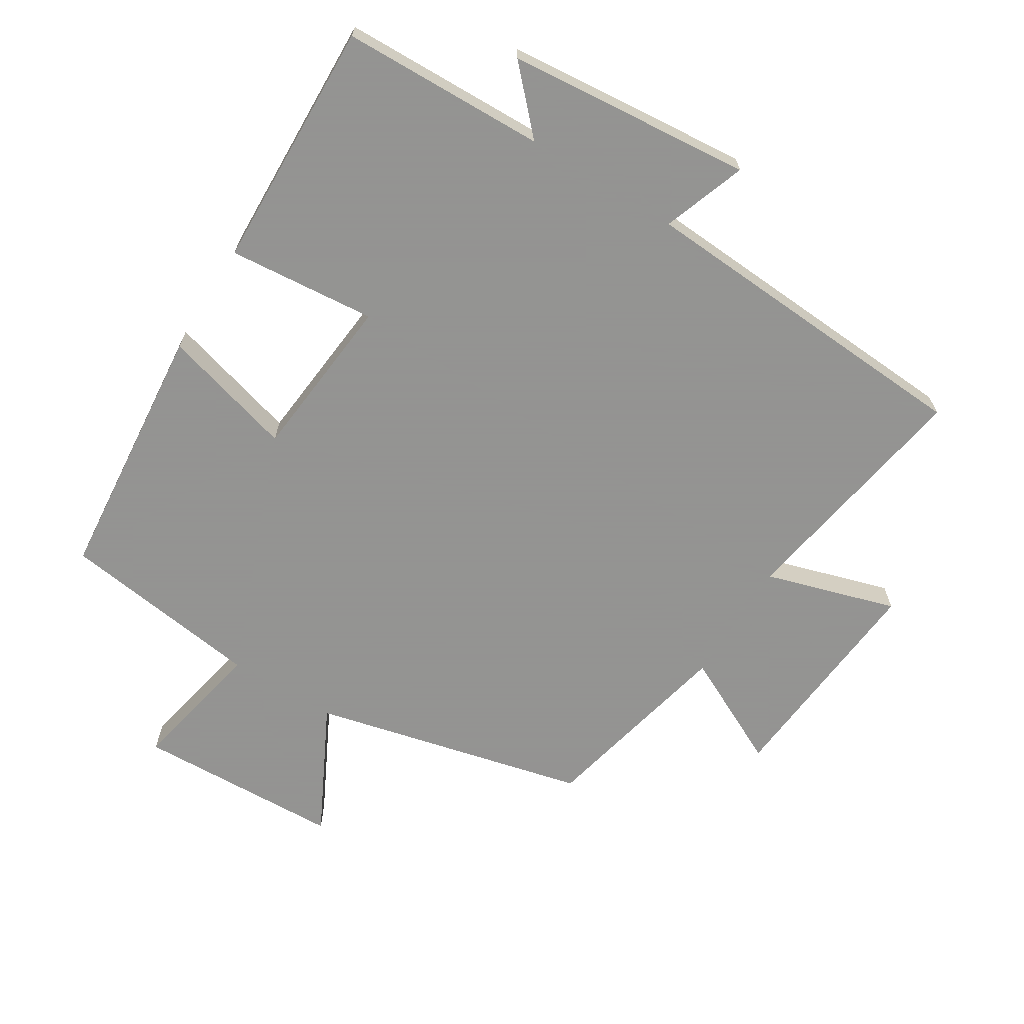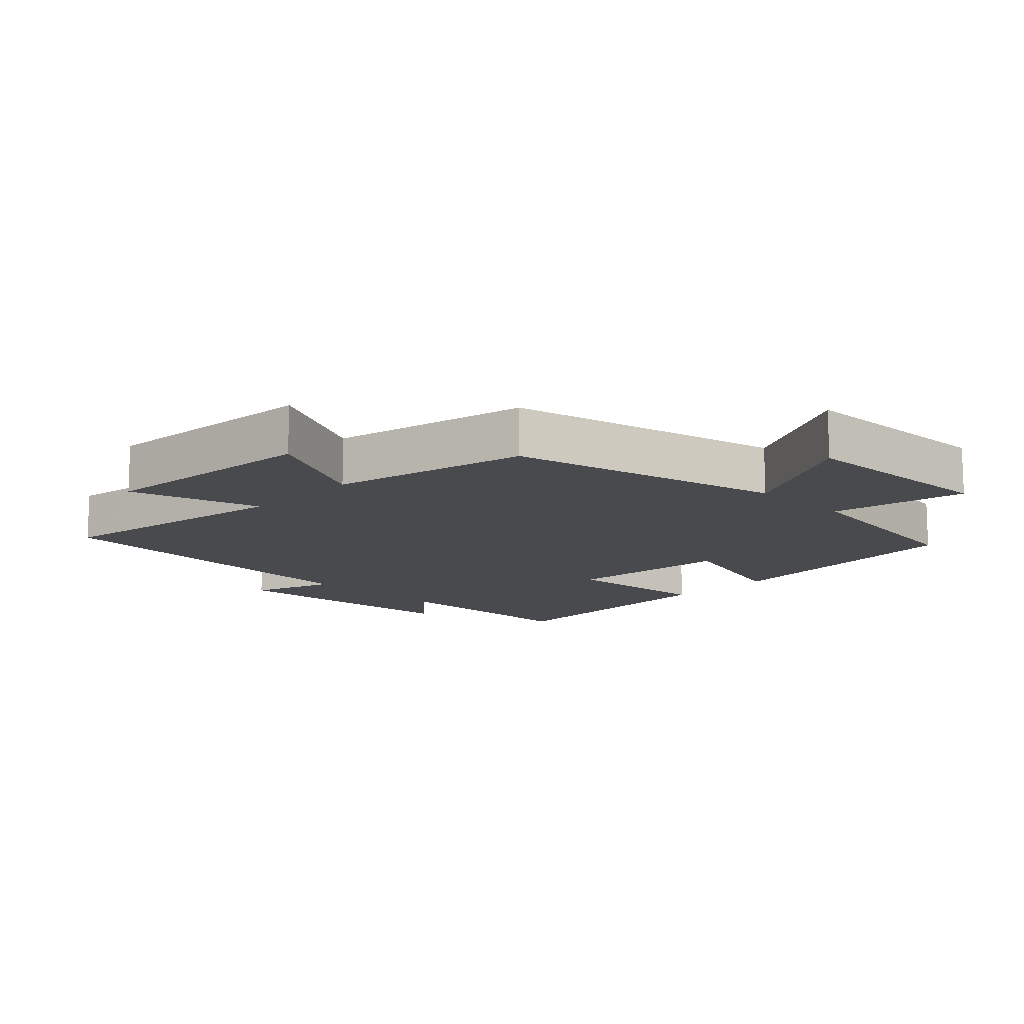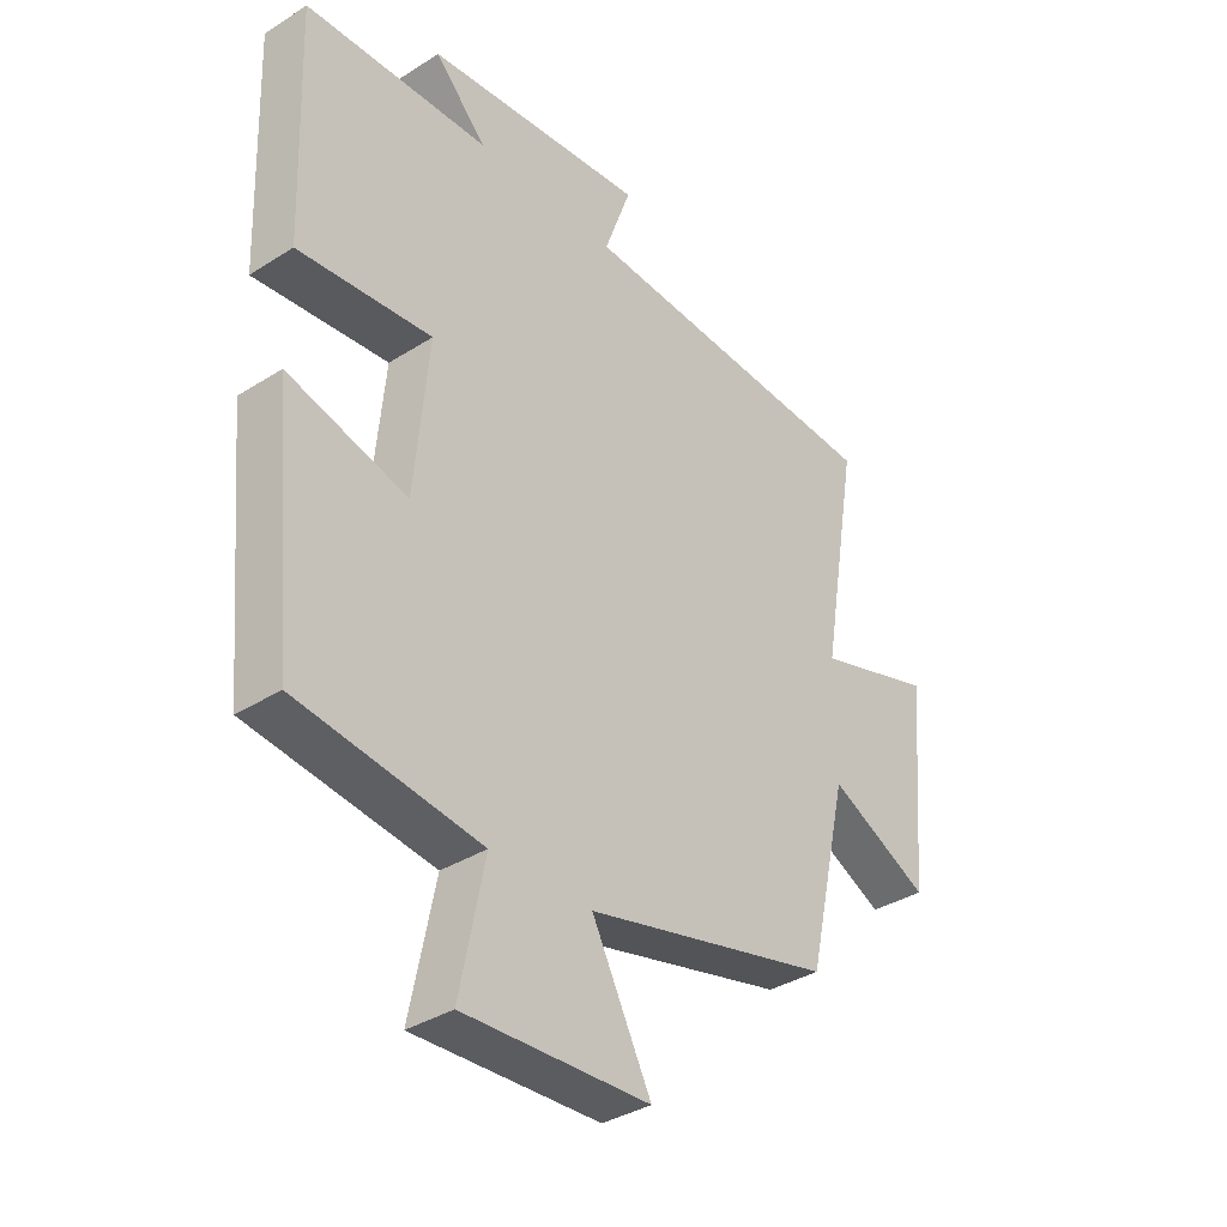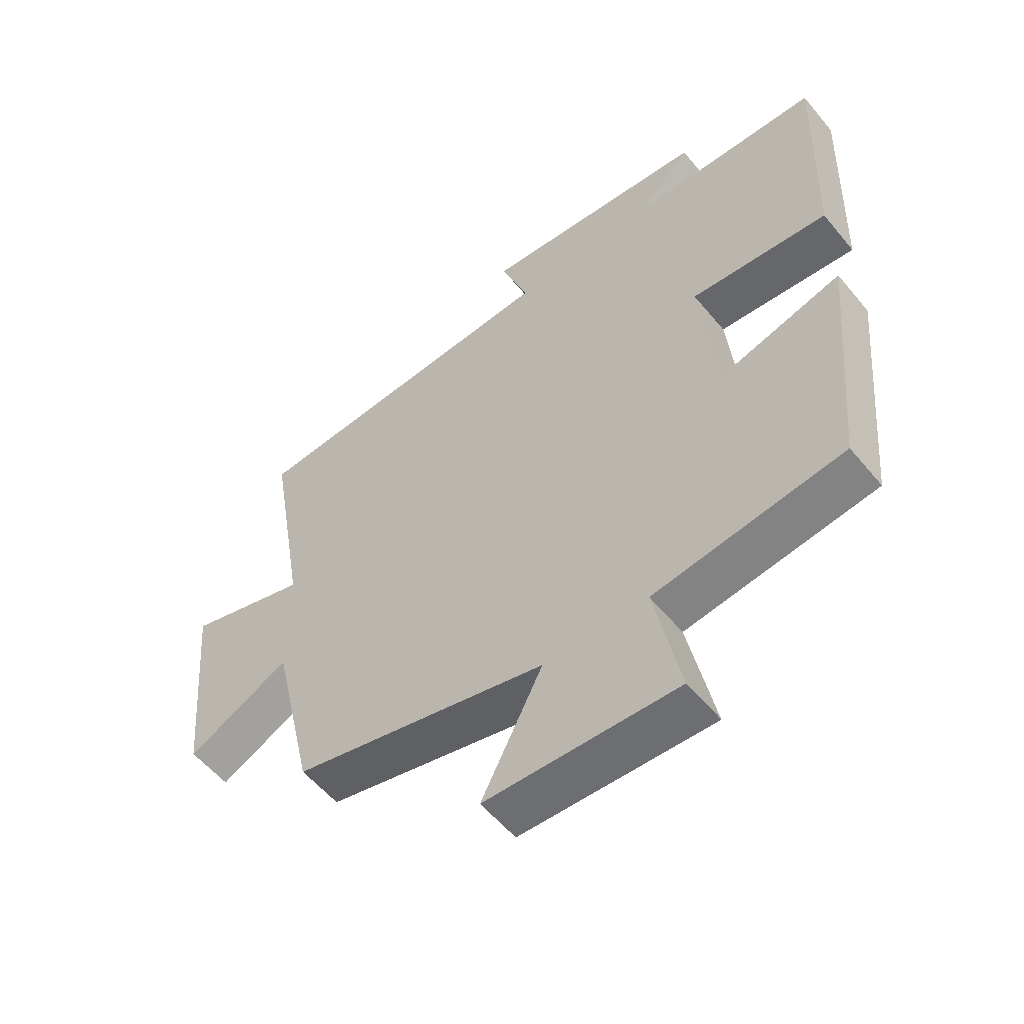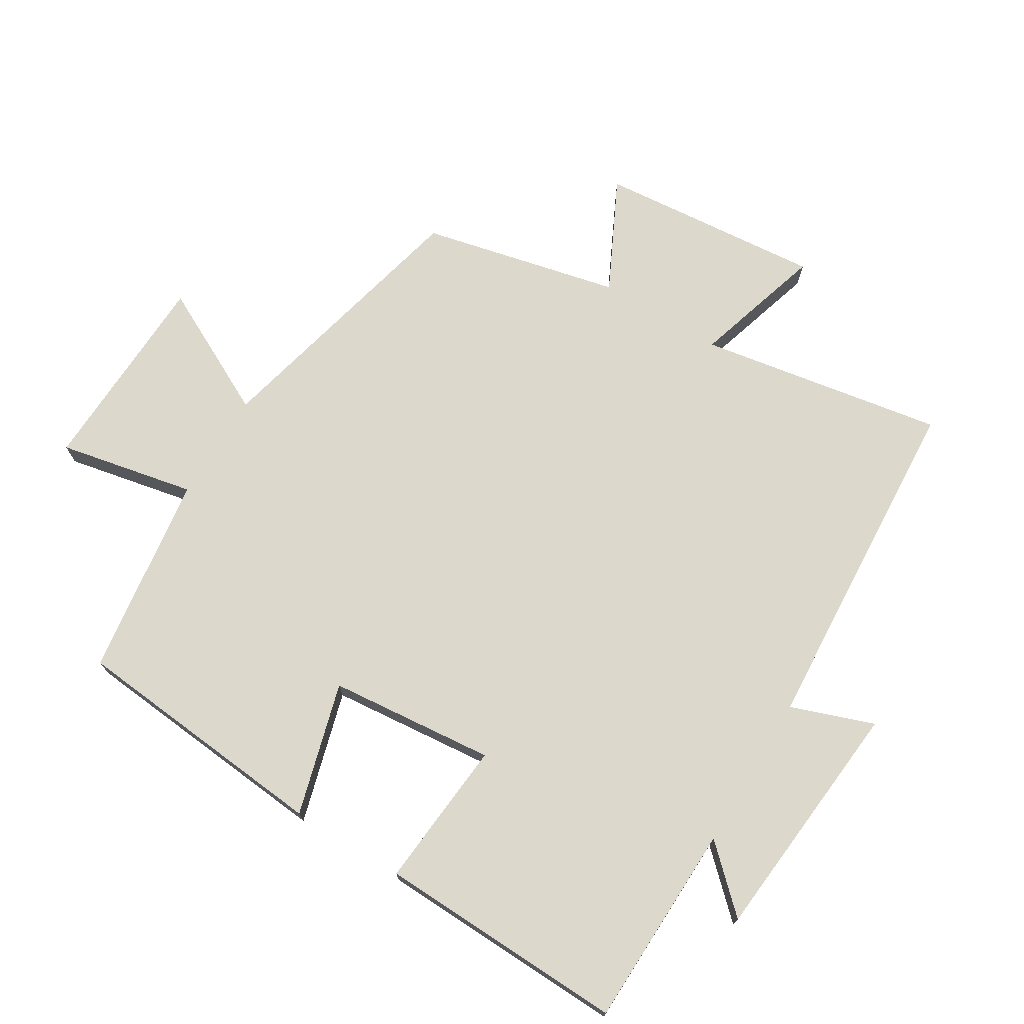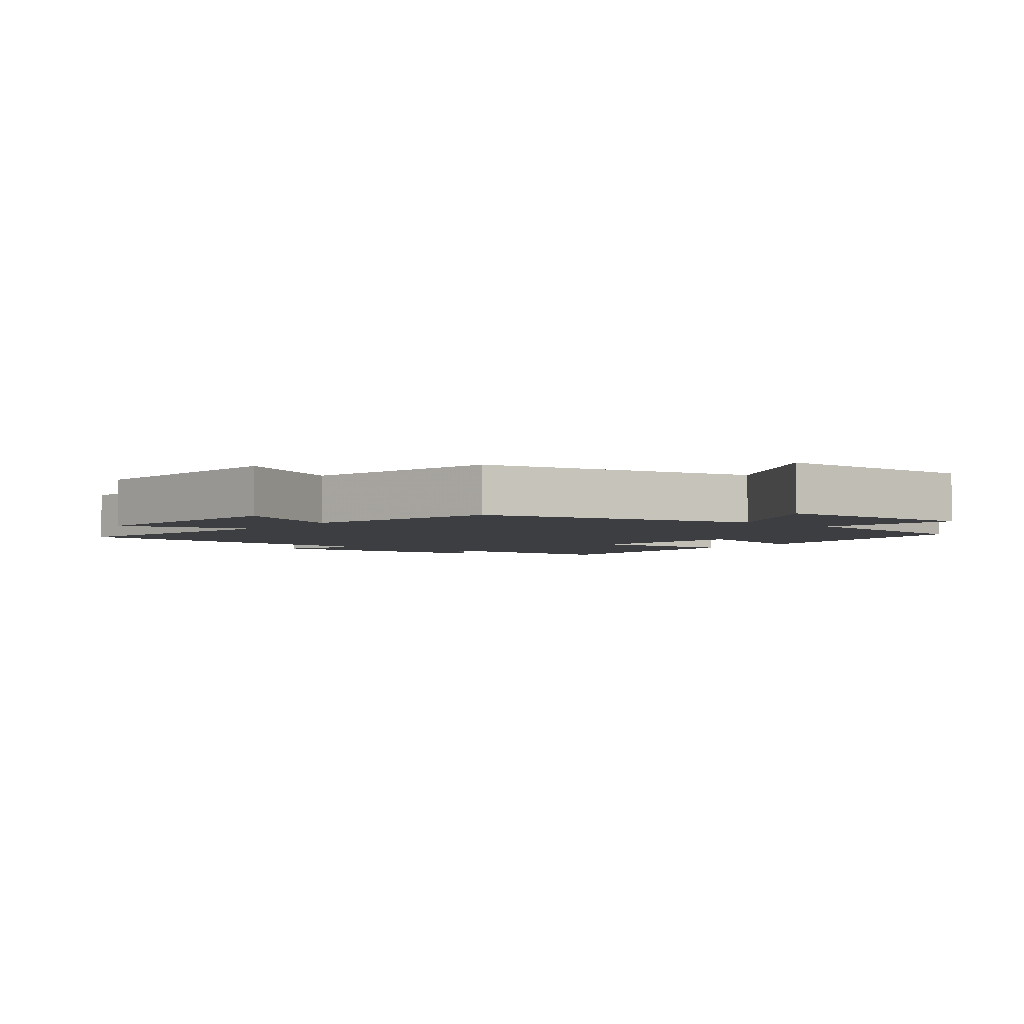
<metadata>
{"format":"obj","ext":"obj","renderer":"f3d","projection":"perspective","resolution":1024,"background":"white","views":[{"elev":-66.9,"azim":-31.8,"up":"+Y"},{"elev":-13.1,"azim":135.5,"up":"+Y"},{"elev":-35.8,"azim":-50.1,"up":"+Z"},{"elev":-55.9,"azim":-141.1,"up":"+Z"},{"elev":72.7,"azim":-58.7,"up":"+Y"},{"elev":-3.6,"azim":141.5,"up":"+Y"}]}
</metadata>
<code>
v 0.563 0.07 0.468
v 0.5 0.07 0.096
v 0.699 0.07 0.156
v 0.669 0.07 -0.184
v 0.5 0.07 -0.1
v 0.432 0.07 -0.4
v 0.015 0.07 -0.5
v 0.115 0.07 -0.695
v -0.197 0.07 -0.707
v -0.155 0.07 -0.5
v -0.463 0.07 -0.458
v -0.5 0.07 -0.062
v -0.299 0.07 -0.118
v -0.275 0.07 0.134
v -0.5 0.07 0.114
v -0.513 0.07 0.492
v -0.203 0.07 0.5
v -0.29 0.07 0.592
v 0.082 0.07 0.626
v 0.037 0.07 0.5
v 0.563 0 0.468
v 0.5 0 0.096
v 0.699 0 0.156
v 0.669 0 -0.184
v 0.5 0 -0.1
v 0.432 0 -0.4
v 0.015 0 -0.5
v 0.115 0 -0.695
v -0.197 0 -0.707
v -0.155 0 -0.5
v -0.463 0 -0.458
v -0.5 0 -0.062
v -0.299 0 -0.118
v -0.275 0 0.134
v -0.5 0 0.114
v -0.513 0 0.492
v -0.203 0 0.5
v -0.29 0 0.592
v 0.082 0 0.626
v 0.037 0 0.5
f 17 18 19 20
f 17 20 1
f 16 17 1
f 15 16 1
f 14 15 1
f 13 14 1 2
f 10 11 12 13
f 10 13 2
f 7 8 9 10
f 7 10 2
f 6 7 2
f 5 6 2
f 2 3 4 5
f 40 39 38 37
f 21 40 37
f 21 37 36
f 21 36 35
f 21 35 34
f 22 21 34 33
f 33 32 31 30
f 22 33 30
f 30 29 28 27
f 22 30 27
f 22 27 26
f 22 26 25
f 25 24 23 22
f 1 21 22 2
f 2 22 23 3
f 3 23 24 4
f 4 24 25 5
f 5 25 26 6
f 6 26 27 7
f 7 27 28 8
f 8 28 29 9
f 9 29 30 10
f 10 30 31 11
f 11 31 32 12
f 12 32 33 13
f 13 33 34 14
f 14 34 35 15
f 15 35 36 16
f 16 36 37 17
f 17 37 38 18
f 18 38 39 19
f 19 39 40 20
f 20 40 21 1

</code>
